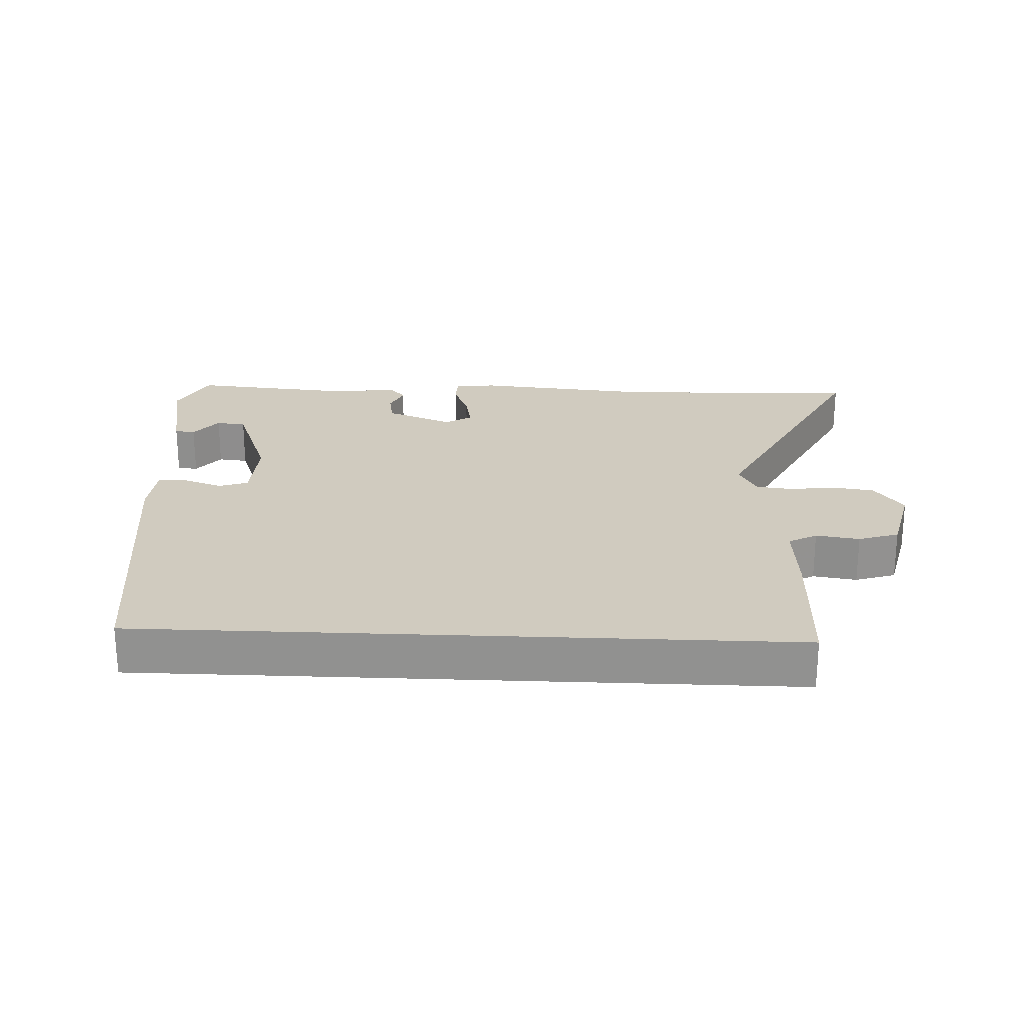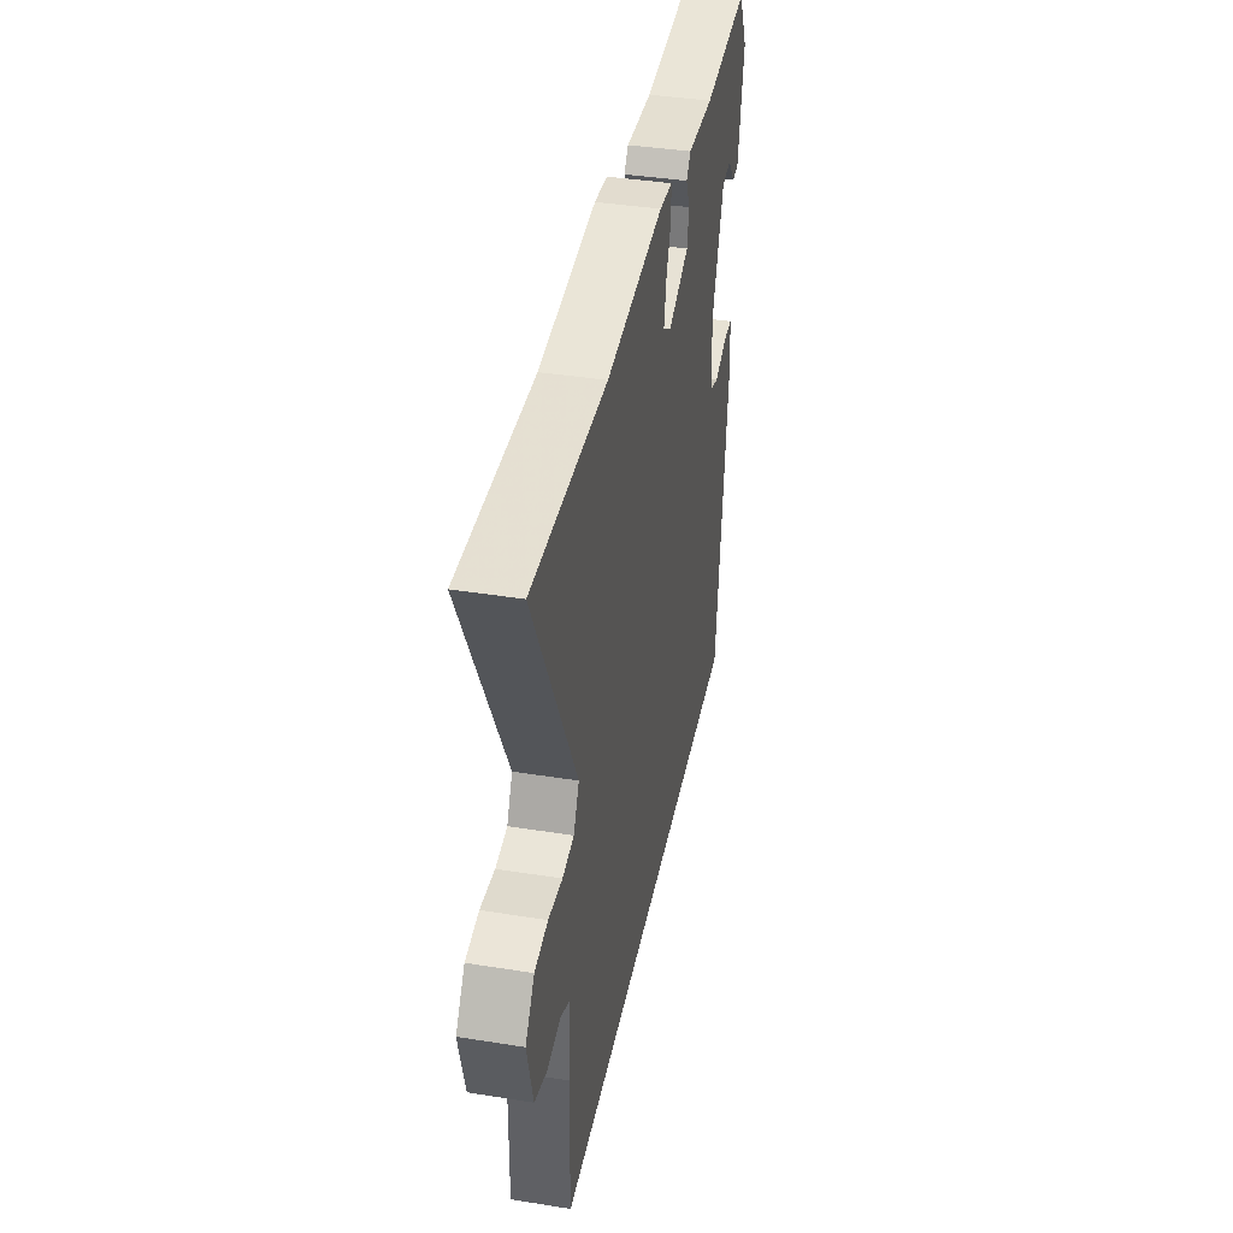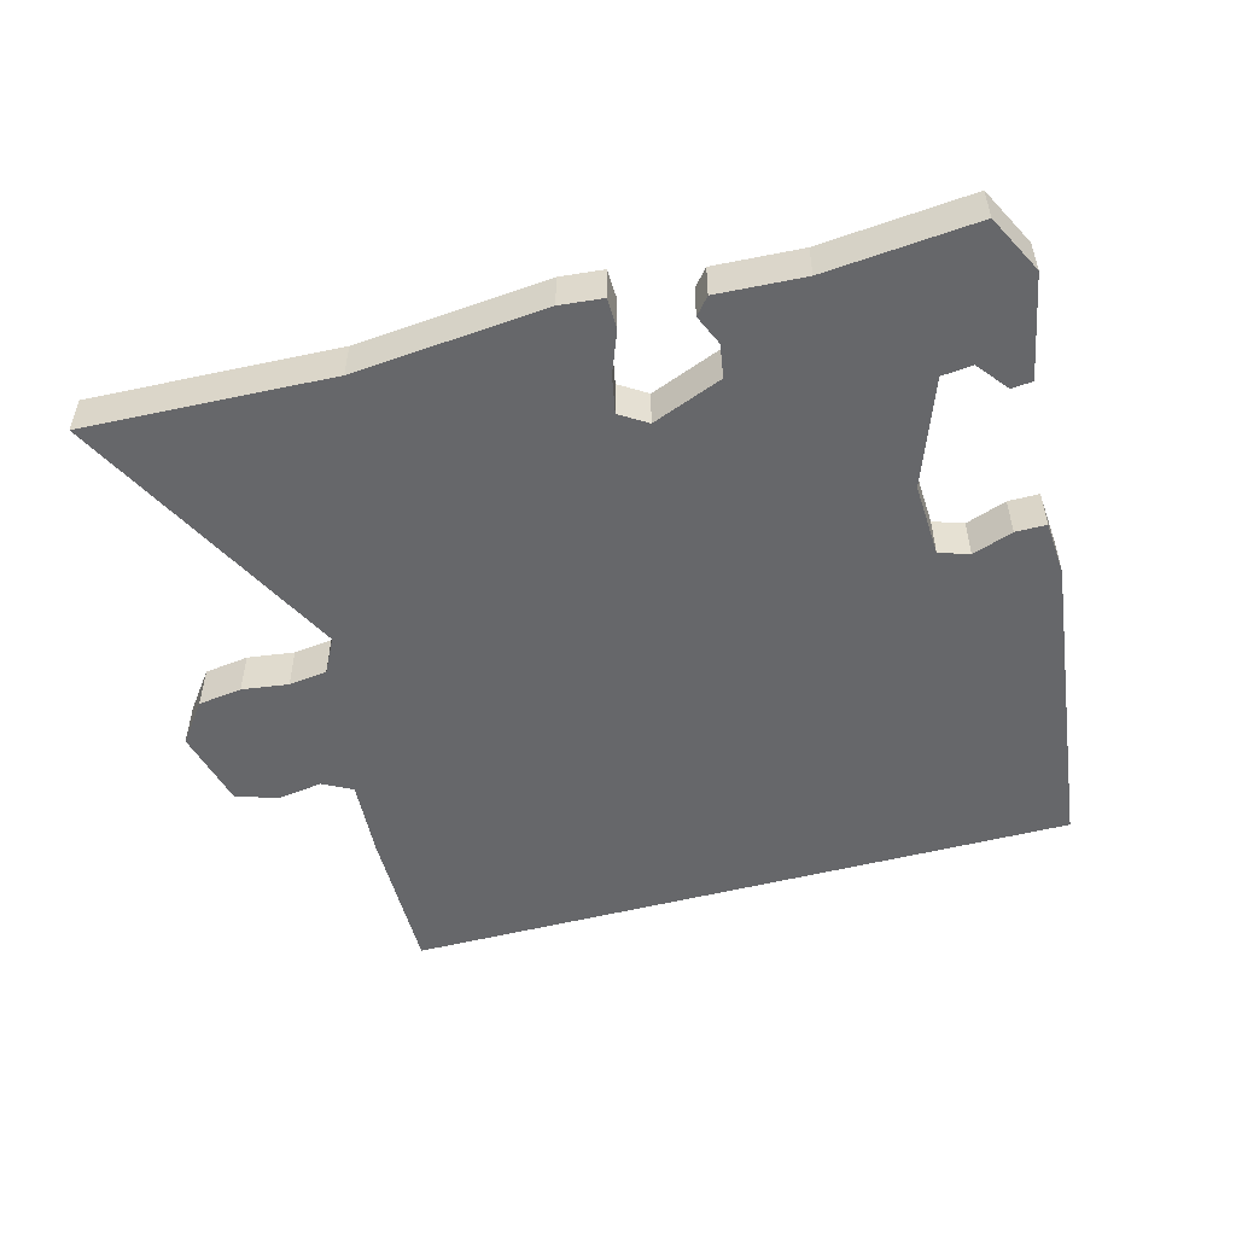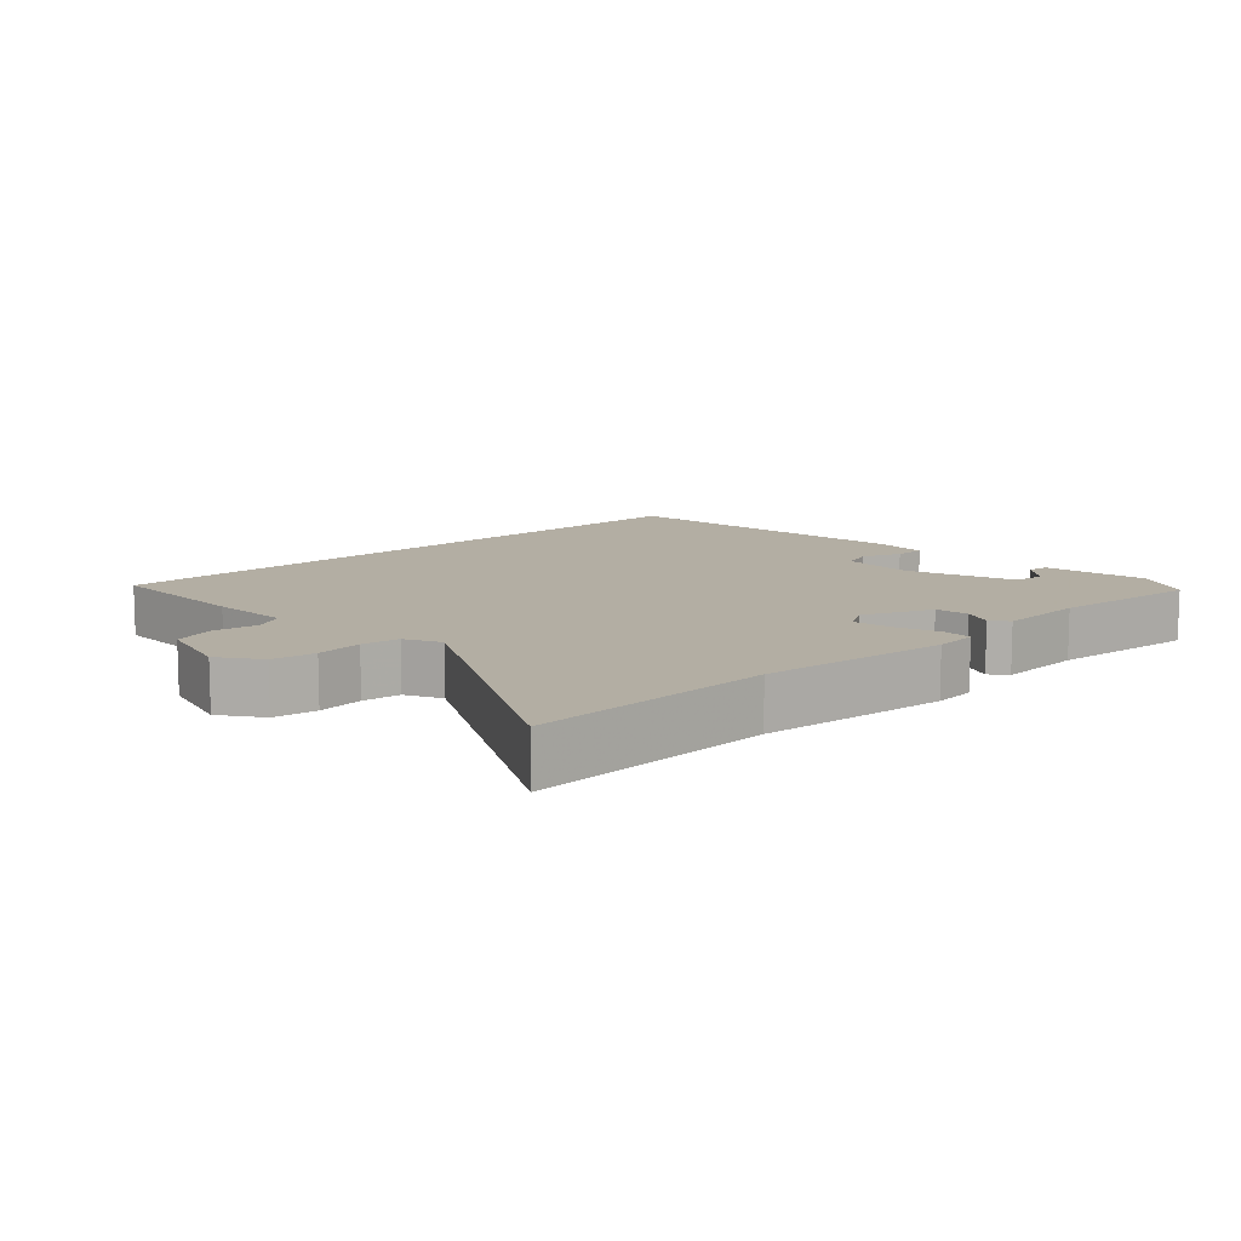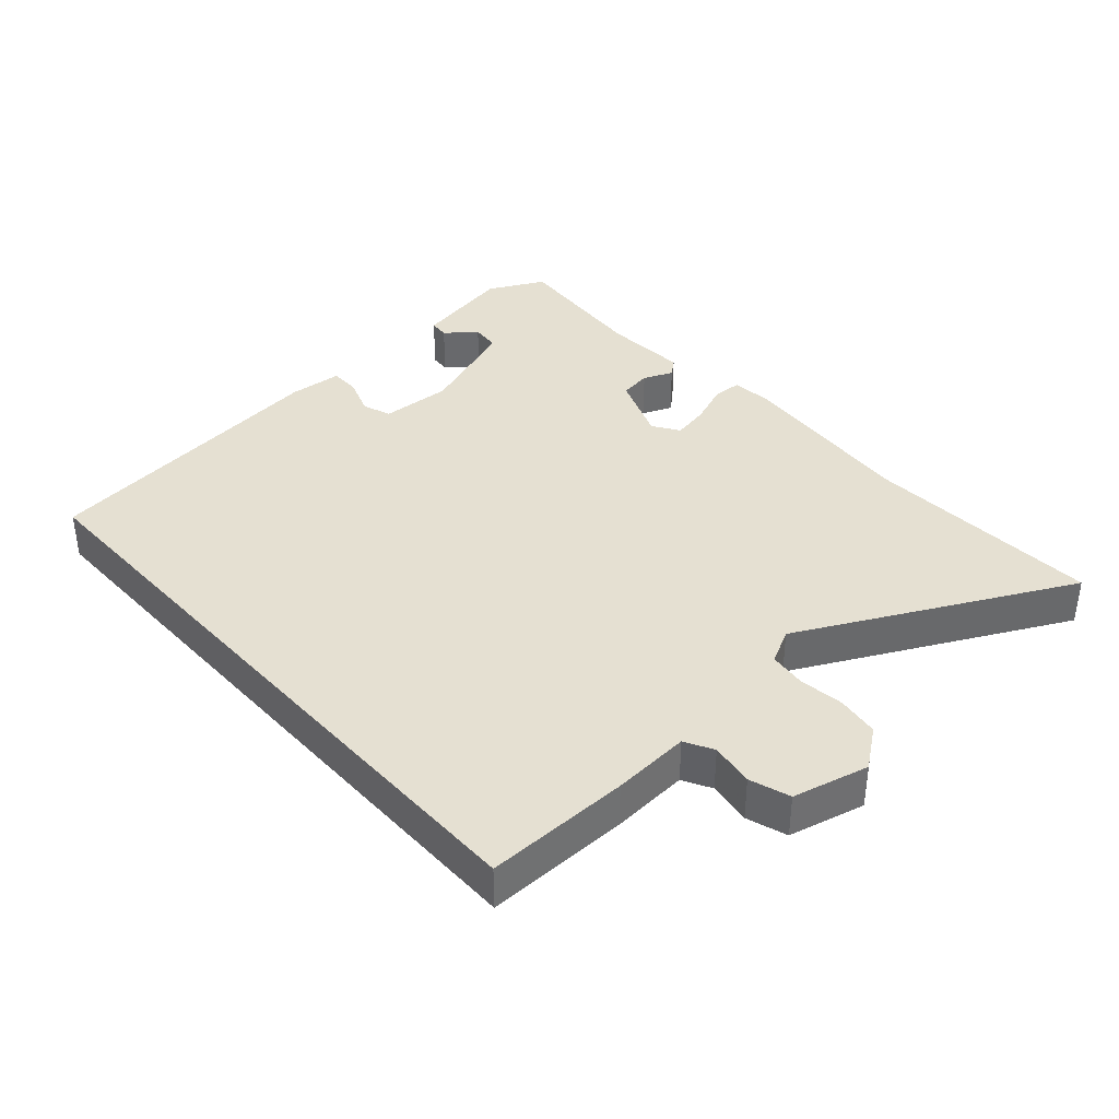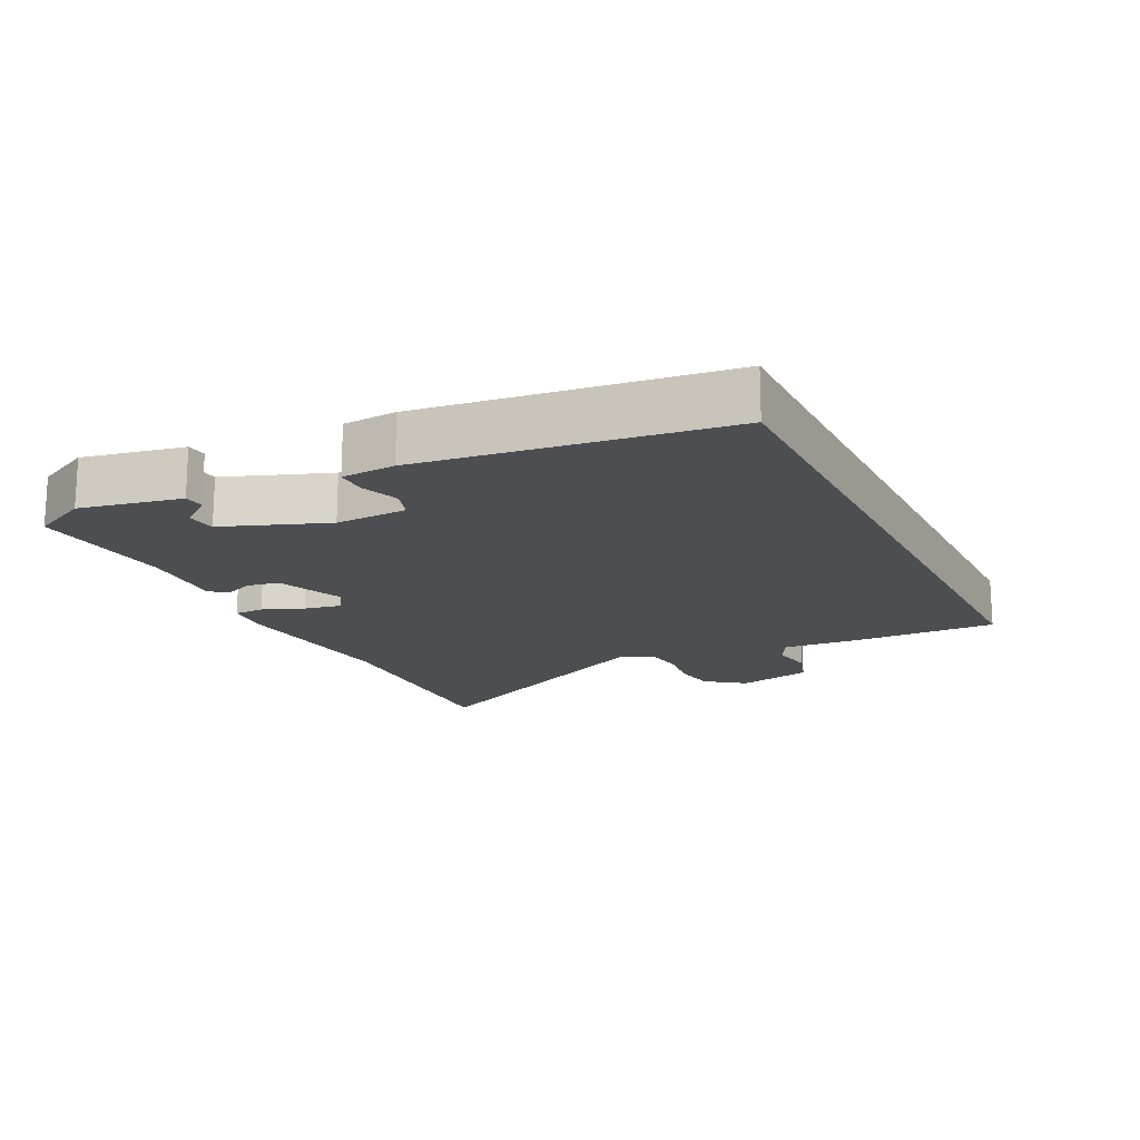
<metadata>
{"format":"obj","ext":"obj","renderer":"f3d","projection":"perspective","resolution":1024,"background":"white","views":[{"elev":23.7,"azim":-177.5,"up":"+Y"},{"elev":39.7,"azim":-78.8,"up":"+Z"},{"elev":-52.1,"azim":15.3,"up":"+Y"},{"elev":10.9,"azim":-42.4,"up":"+Y"},{"elev":37.6,"azim":-131.8,"up":"+Y"},{"elev":-16.8,"azim":116.2,"up":"+Y"}]}
</metadata>
<code>
v 0.501 0.07 0.496
v 0.544 0.07 0.411
v 0.514 0.07 0.258
v 0.483 0.07 0.255
v 0.447 0.07 0.301
v 0.402 0.07 0.296
v 0.344 0.07 0.139
v 0.349 0.07 0.03
v 0.393 0.07 0.015
v 0.452 0.07 0.036
v 0.497 0.07 0.036
v 0.503 0.07 -0.045
v 0.446 0.07 -0.5
v -0.536 0.07 -0.5
v -0.533 0.07 -0.282
v -0.525 0.07 -0.164
v -0.568 0.07 -0.141
v -0.634 0.07 -0.151
v -0.695 0.07 -0.131
v -0.723 0.07 -0.016
v -0.679 0.07 0.043
v -0.615 0.07 0.052
v -0.547 0.07 0.043
v -0.491 0.07 0.05
v -0.464 0.07 0.102
v -0.67 0.07 0.507
v -0.309 0.07 0.492
v -0.029 0.07 0.518
v 0.034 0.07 0.512
v 0.035 0.07 0.467
v 0.011 0.07 0.405
v 0 0.07 0.349
v 0.04 0.07 0.323
v 0.143 0.07 0.364
v 0.151 0.07 0.413
v 0.132 0.07 0.458
v 0.153 0.07 0.483
v 0.281 0.07 0.476
v 0.501 0 0.496
v 0.544 0 0.411
v 0.514 0 0.258
v 0.483 0 0.255
v 0.447 0 0.301
v 0.402 0 0.296
v 0.344 0 0.139
v 0.349 0 0.03
v 0.393 0 0.015
v 0.452 0 0.036
v 0.497 0 0.036
v 0.503 0 -0.045
v 0.446 0 -0.5
v -0.536 0 -0.5
v -0.533 0 -0.282
v -0.525 0 -0.164
v -0.568 0 -0.141
v -0.634 0 -0.151
v -0.695 0 -0.131
v -0.723 0 -0.016
v -0.679 0 0.043
v -0.615 0 0.052
v -0.547 0 0.043
v -0.491 0 0.05
v -0.464 0 0.102
v -0.67 0 0.507
v -0.309 0 0.492
v -0.029 0 0.518
v 0.034 0 0.512
v 0.035 0 0.467
v 0.011 0 0.405
v 0 0 0.349
v 0.04 0 0.323
v 0.143 0 0.364
v 0.151 0 0.413
v 0.132 0 0.458
v 0.153 0 0.483
v 0.281 0 0.476
f 35 36 37 38
f 38 1 2
f 35 38 2
f 34 35 2
f 33 34 2
f 29 30 31
f 28 29 31
f 27 28 31
f 27 31 32
f 26 27 32
f 25 26 32
f 24 25 32 33
f 21 22 23
f 20 21 23
f 19 20 23
f 18 19 23
f 17 18 23
f 16 17 23 24
f 12 13 14
f 11 12 14
f 10 11 14
f 9 10 14
f 15 16 24
f 14 15 24
f 9 14 24
f 8 9 24
f 2 3 4 5
f 2 5 6
f 33 2 6
f 7 8 24 33
f 6 7 33
f 76 75 74 73
f 40 39 76
f 40 76 73
f 40 73 72
f 40 72 71
f 69 68 67
f 69 67 66
f 69 66 65
f 70 69 65
f 70 65 64
f 70 64 63
f 71 70 63 62
f 61 60 59
f 61 59 58
f 61 58 57
f 61 57 56
f 61 56 55
f 62 61 55 54
f 52 51 50
f 52 50 49
f 52 49 48
f 52 48 47
f 62 54 53
f 62 53 52
f 62 52 47
f 62 47 46
f 43 42 41 40
f 44 43 40
f 44 40 71
f 71 62 46 45
f 71 45 44
f 1 39 40 2
f 2 40 41 3
f 3 41 42 4
f 4 42 43 5
f 5 43 44 6
f 6 44 45 7
f 7 45 46 8
f 8 46 47 9
f 9 47 48 10
f 10 48 49 11
f 11 49 50 12
f 12 50 51 13
f 13 51 52 14
f 14 52 53 15
f 15 53 54 16
f 16 54 55 17
f 17 55 56 18
f 18 56 57 19
f 19 57 58 20
f 20 58 59 21
f 21 59 60 22
f 22 60 61 23
f 23 61 62 24
f 24 62 63 25
f 25 63 64 26
f 26 64 65 27
f 27 65 66 28
f 28 66 67 29
f 29 67 68 30
f 30 68 69 31
f 31 69 70 32
f 32 70 71 33
f 33 71 72 34
f 34 72 73 35
f 35 73 74 36
f 36 74 75 37
f 37 75 76 38
f 38 76 39 1

</code>
